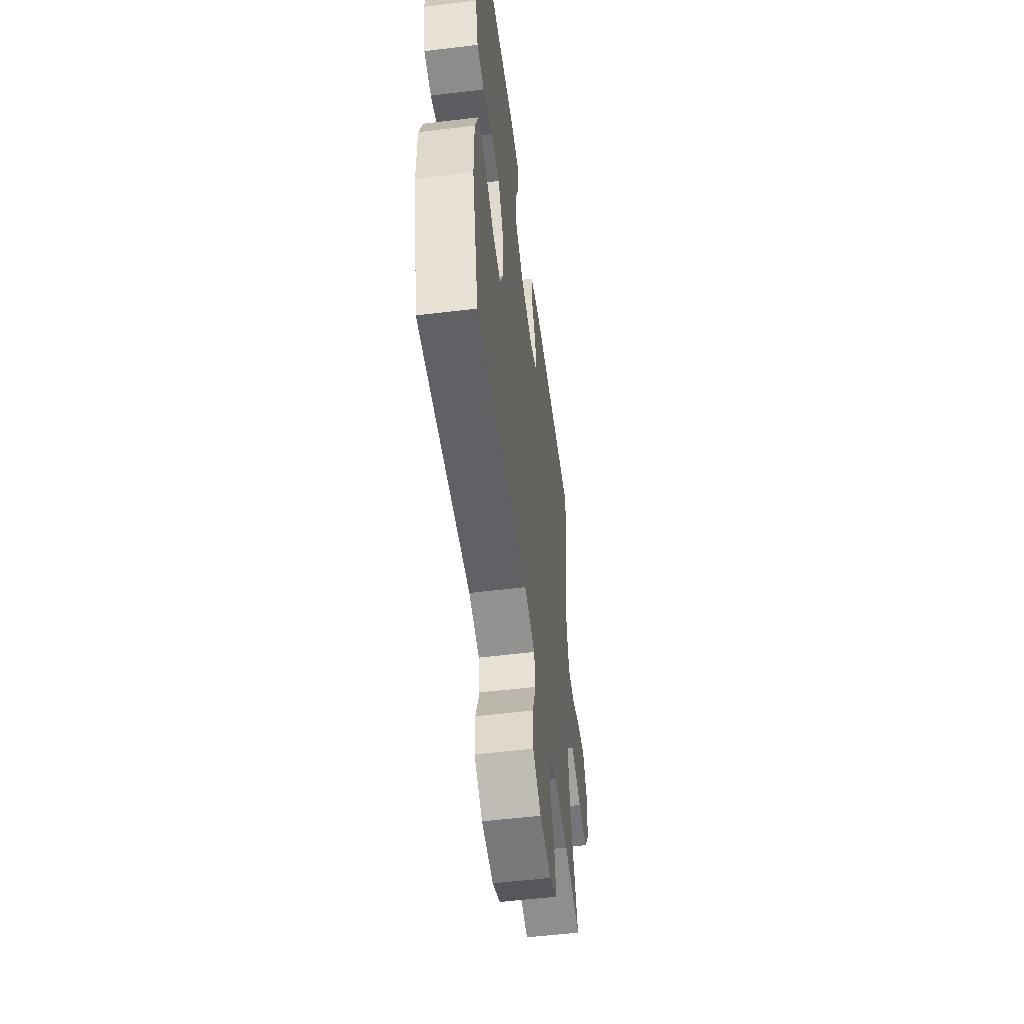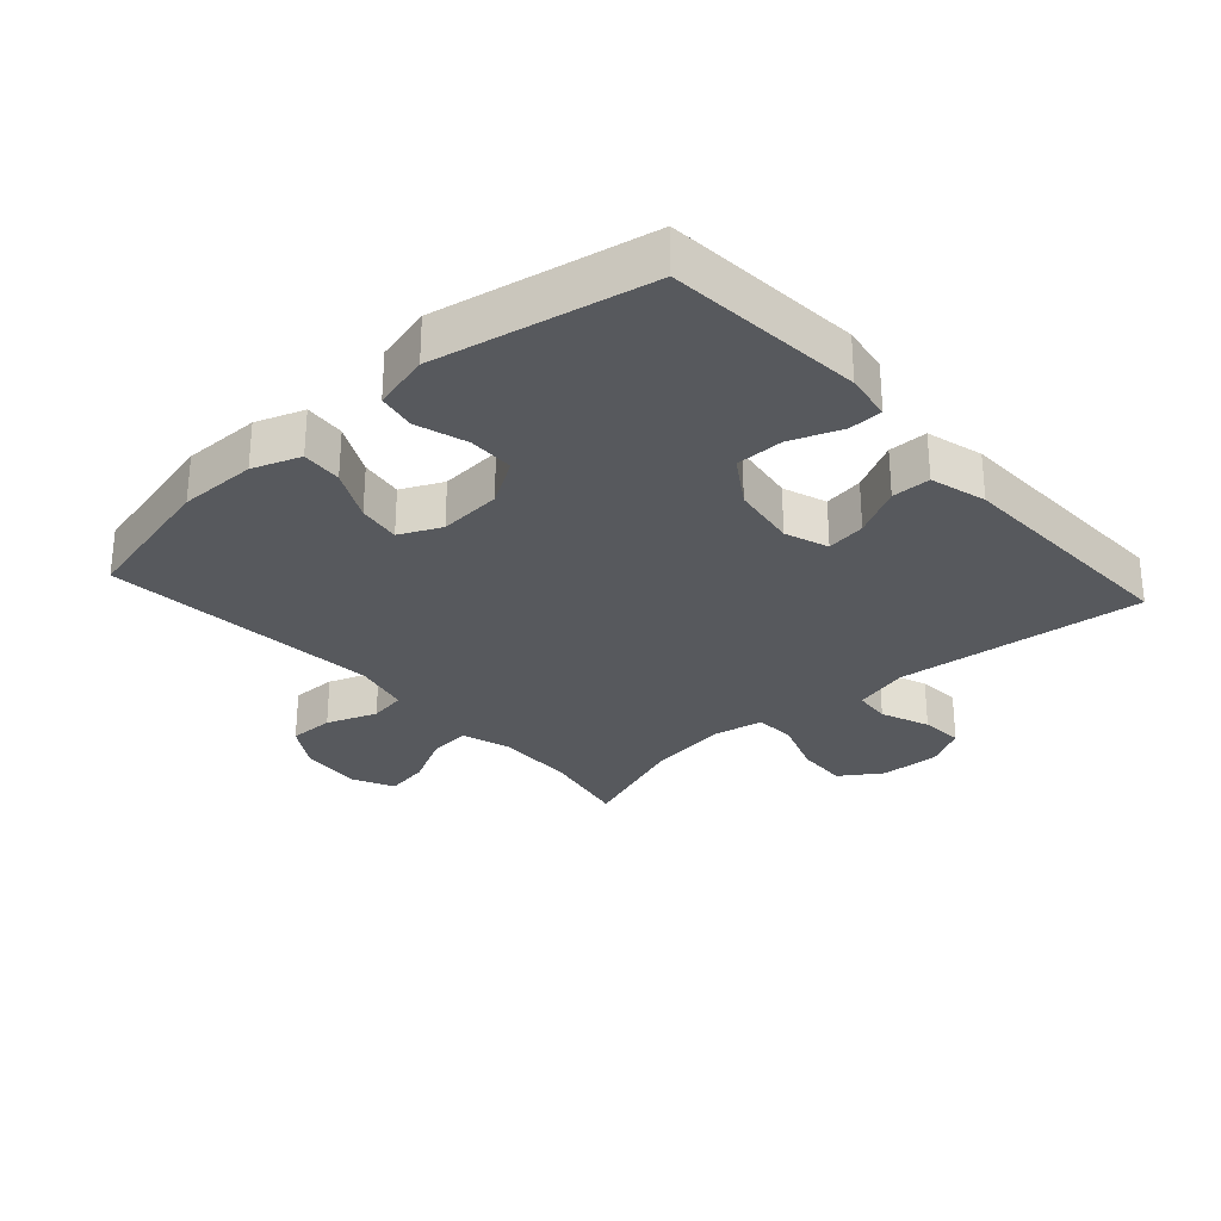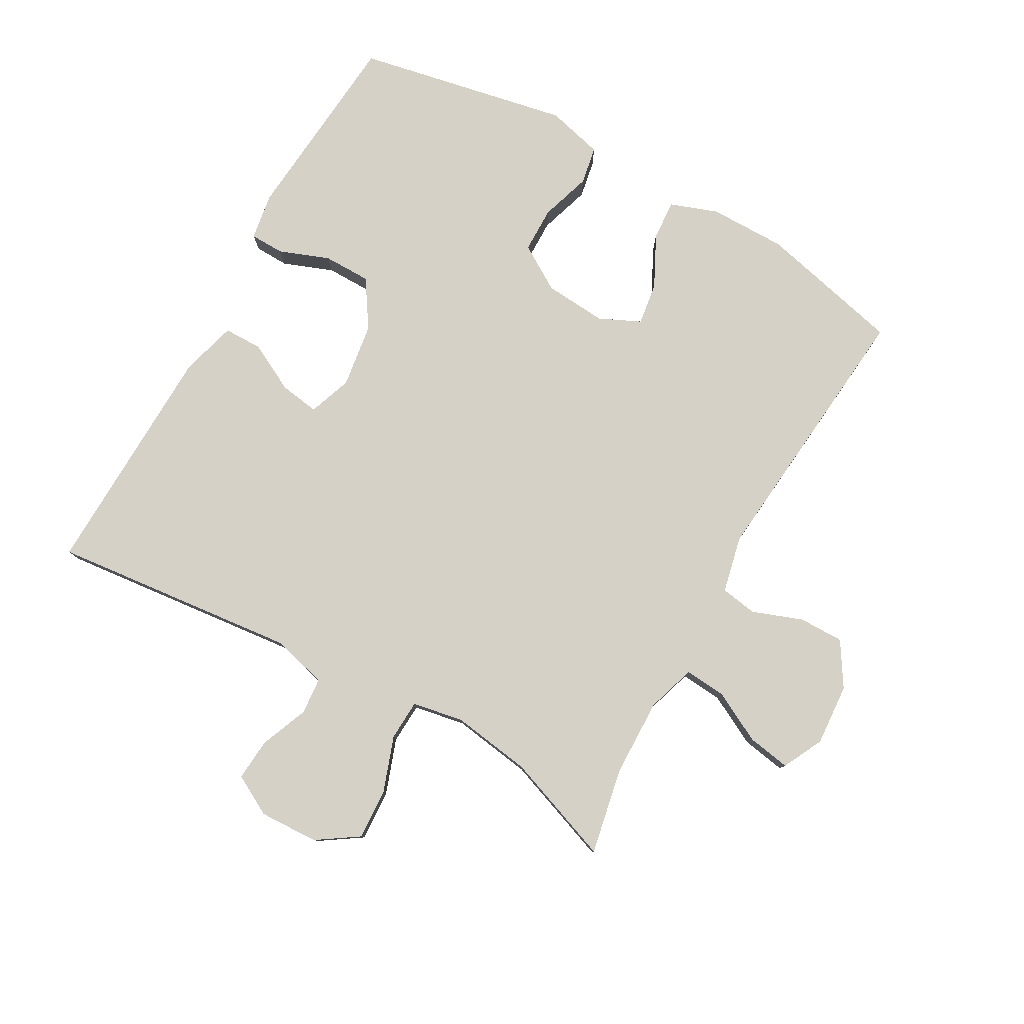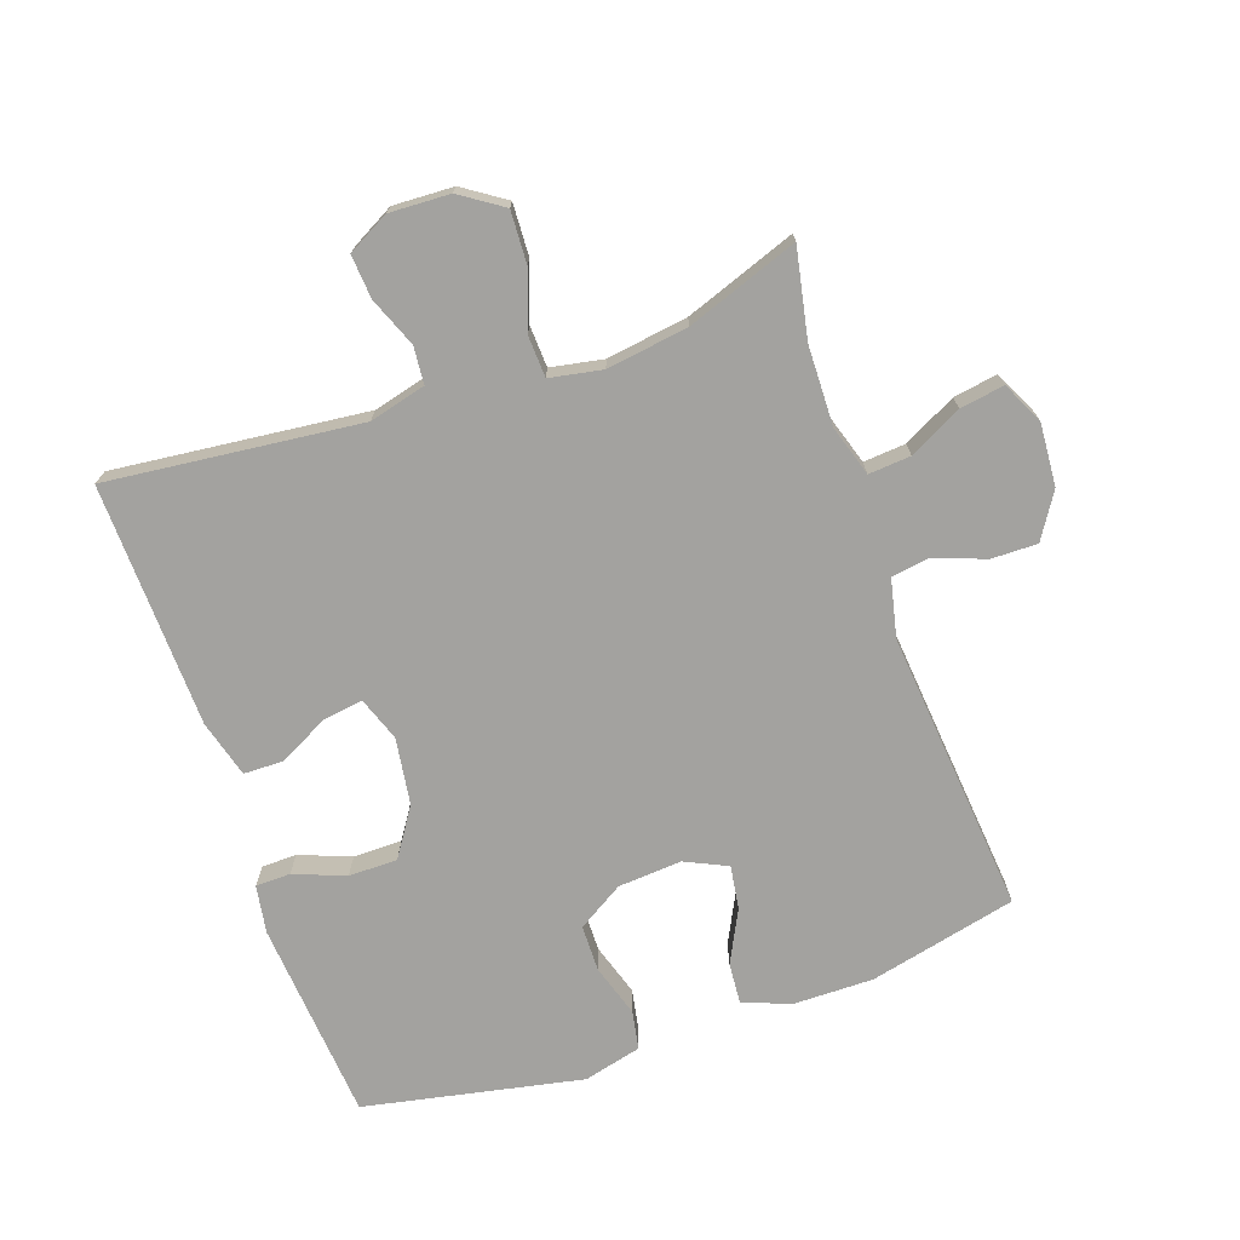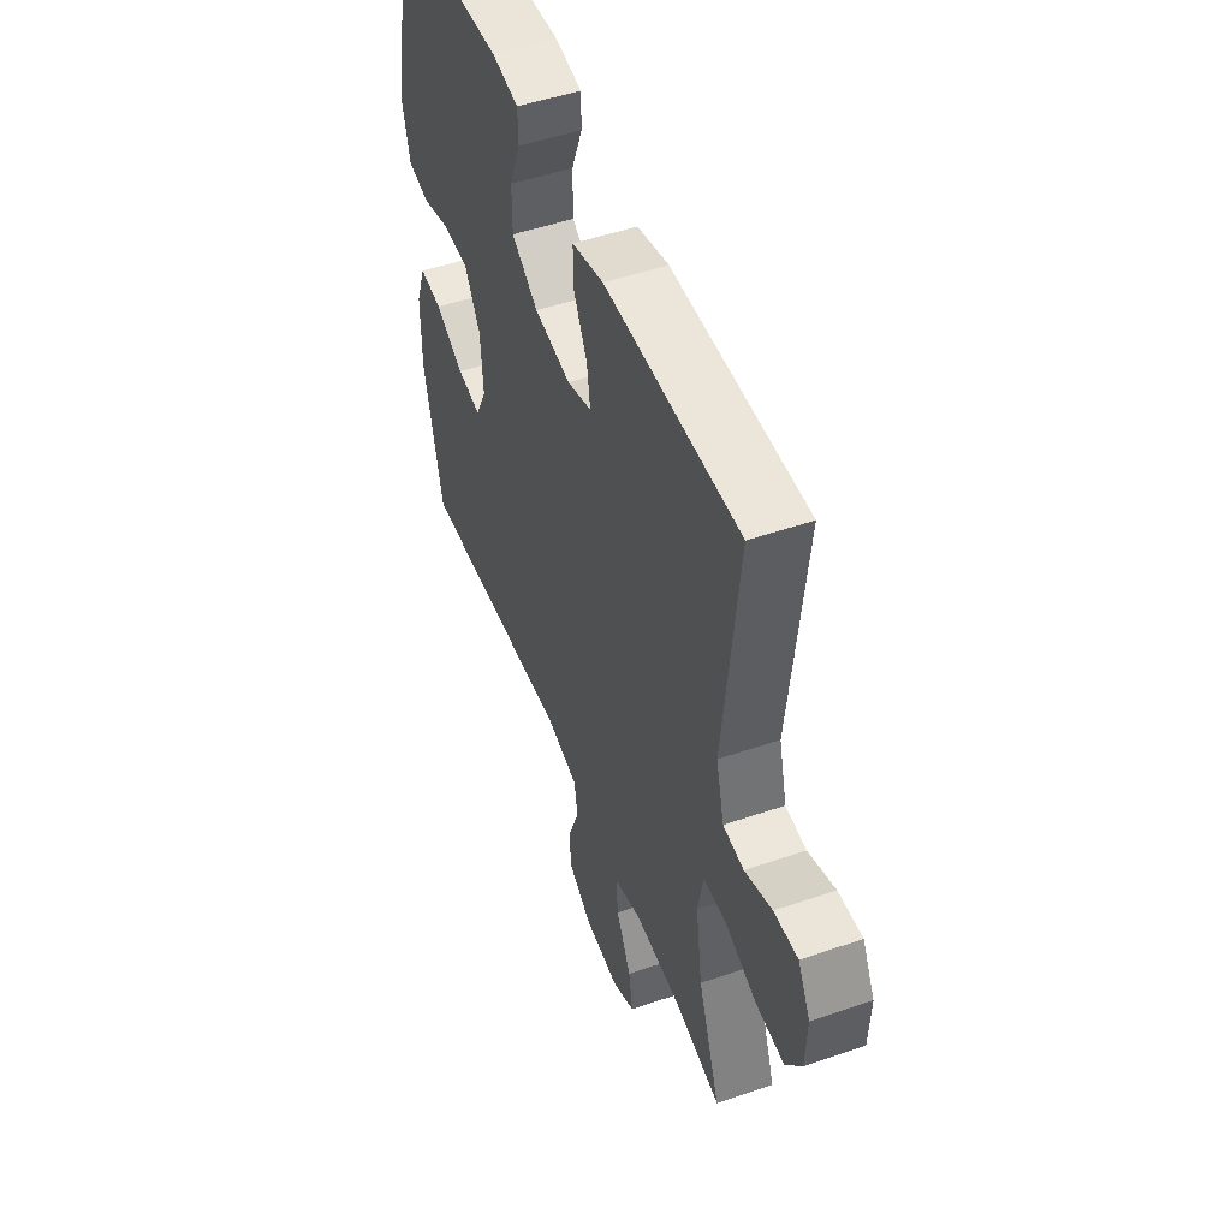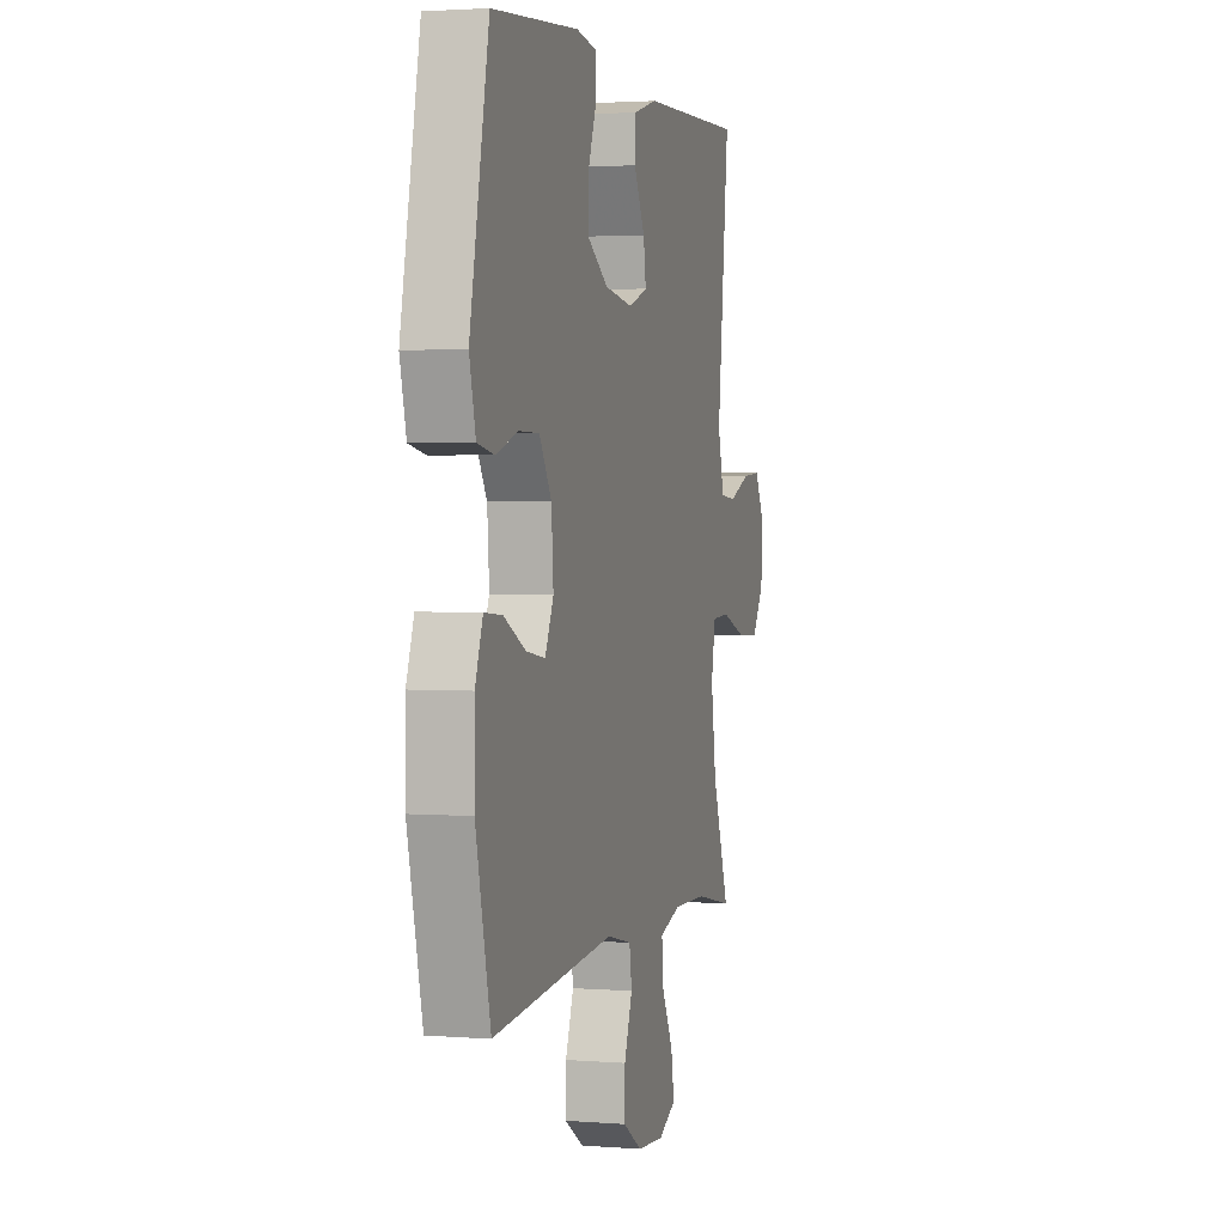
<metadata>
{"format":"obj","ext":"obj","renderer":"f3d","projection":"perspective","resolution":1024,"background":"white","views":[{"elev":-53.8,"azim":-82.6,"up":"+Z"},{"elev":-29.0,"azim":-48.0,"up":"+Y"},{"elev":79.7,"azim":119.5,"up":"+Y"},{"elev":-72.5,"azim":109.2,"up":"+Y"},{"elev":50.4,"azim":69.3,"up":"+Z"},{"elev":2.3,"azim":-74.6,"up":"+Z"}]}
</metadata>
<code>
v -0.5 0.07 -0.5
v -0.552 0.07 -0.276
v -0.551 0.07 -0.156
v -0.524 0.07 -0.082
v -0.461 0.07 -0.087
v -0.382 0.07 -0.127
v -0.316 0.07 -0.137
v -0.286 0.07 -0.073
v -0.293 0.07 0.024
v -0.336 0.07 0.094
v -0.407 0.07 0.095
v -0.486 0.07 0.07
v -0.545 0.07 0.081
v -0.567 0.07 0.169
v -0.5 0.07 0.5
v -0.195 0.07 0.525
v -0.122 0.07 0.513
v -0.121 0.07 0.46
v -0.151 0.07 0.382
v -0.151 0.07 0.308
v -0.078 0.07 0.26
v 0.023 0.07 0.245
v 0.09 0.07 0.269
v 0.081 0.07 0.33
v 0.042 0.07 0.406
v 0.043 0.07 0.466
v 0.13 0.07 0.49
v 0.5 0.07 0.5
v 0.458 0.07 0.116
v 0.48 0.07 0.03
v 0.537 0.07 0.025
v 0.612 0.07 0.055
v 0.678 0.07 0.06
v 0.712 0.07 -0.003
v 0.708 0.07 -0.095
v 0.665 0.07 -0.159
v 0.586 0.07 -0.155
v 0.499 0.07 -0.124
v 0.436 0.07 -0.127
v 0.421 0.07 -0.207
v 0.439 0.07 -0.331
v 0.5 0.07 -0.5
v 0.366 0.07 -0.473
v 0.244 0.07 -0.47
v 0.168 0.07 -0.494
v 0.173 0.07 -0.558
v 0.214 0.07 -0.638
v 0.225 0.07 -0.705
v 0.162 0.07 -0.736
v 0.066 0.07 -0.729
v -0.002 0.07 -0.686
v -0.001 0.07 -0.616
v 0.028 0.07 -0.538
v 0.019 0.07 -0.481
v -0.069 0.07 -0.461
v -0.5 0 -0.5
v -0.552 0 -0.276
v -0.551 0 -0.156
v -0.524 0 -0.082
v -0.461 0 -0.087
v -0.382 0 -0.127
v -0.316 0 -0.137
v -0.286 0 -0.073
v -0.293 0 0.024
v -0.336 0 0.094
v -0.407 0 0.095
v -0.486 0 0.07
v -0.545 0 0.081
v -0.567 0 0.169
v -0.5 0 0.5
v -0.195 0 0.525
v -0.122 0 0.513
v -0.121 0 0.46
v -0.151 0 0.382
v -0.151 0 0.308
v -0.078 0 0.26
v 0.023 0 0.245
v 0.09 0 0.269
v 0.081 0 0.33
v 0.042 0 0.406
v 0.043 0 0.466
v 0.13 0 0.49
v 0.5 0 0.5
v 0.458 0 0.116
v 0.48 0 0.03
v 0.537 0 0.025
v 0.612 0 0.055
v 0.678 0 0.06
v 0.712 0 -0.003
v 0.708 0 -0.095
v 0.665 0 -0.159
v 0.586 0 -0.155
v 0.499 0 -0.124
v 0.436 0 -0.127
v 0.421 0 -0.207
v 0.439 0 -0.331
v 0.5 0 -0.5
v 0.366 0 -0.473
v 0.244 0 -0.47
v 0.168 0 -0.494
v 0.173 0 -0.558
v 0.214 0 -0.638
v 0.225 0 -0.705
v 0.162 0 -0.736
v 0.066 0 -0.729
v -0.002 0 -0.686
v -0.001 0 -0.616
v 0.028 0 -0.538
v 0.019 0 -0.481
v -0.069 0 -0.461
f 51 52 53
f 50 51 53
f 49 50 53
f 48 49 53
f 47 48 53
f 46 47 53
f 45 46 53 54
f 44 45 54 55
f 41 42 43
f 43 44 55
f 41 43 55
f 40 41 55
f 36 37 38
f 35 36 38
f 34 35 38
f 33 34 38
f 32 33 38
f 31 32 38
f 30 31 38 39
f 29 30 39
f 27 28 29
f 26 27 29
f 25 26 29
f 24 25 29
f 29 39 40
f 24 29 40
f 23 24 40
f 17 18 19
f 16 17 19
f 15 16 19
f 14 15 19
f 13 14 19
f 12 13 19
f 11 12 19
f 10 11 19 20
f 9 10 20 21
f 4 5 6
f 3 4 6
f 2 3 6
f 1 2 6
f 55 1 6
f 55 6 7
f 55 7 8
f 40 55 8
f 23 40 8
f 22 23 8
f 8 9 21 22
f 108 107 106
f 108 106 105
f 108 105 104
f 108 104 103
f 108 103 102
f 108 102 101
f 109 108 101 100
f 110 109 100 99
f 98 97 96
f 110 99 98
f 110 98 96
f 110 96 95
f 93 92 91
f 93 91 90
f 93 90 89
f 93 89 88
f 93 88 87
f 93 87 86
f 94 93 86 85
f 94 85 84
f 84 83 82
f 84 82 81
f 84 81 80
f 84 80 79
f 95 94 84
f 95 84 79
f 95 79 78
f 74 73 72
f 74 72 71
f 74 71 70
f 74 70 69
f 74 69 68
f 74 68 67
f 74 67 66
f 75 74 66 65
f 76 75 65 64
f 61 60 59
f 61 59 58
f 61 58 57
f 61 57 56
f 61 56 110
f 62 61 110
f 63 62 110
f 63 110 95
f 63 95 78
f 63 78 77
f 77 76 64 63
f 1 56 57 2
f 2 57 58 3
f 3 58 59 4
f 4 59 60 5
f 5 60 61 6
f 6 61 62 7
f 7 62 63 8
f 8 63 64 9
f 9 64 65 10
f 10 65 66 11
f 11 66 67 12
f 12 67 68 13
f 13 68 69 14
f 14 69 70 15
f 15 70 71 16
f 16 71 72 17
f 17 72 73 18
f 18 73 74 19
f 19 74 75 20
f 20 75 76 21
f 21 76 77 22
f 22 77 78 23
f 23 78 79 24
f 24 79 80 25
f 25 80 81 26
f 26 81 82 27
f 27 82 83 28
f 28 83 84 29
f 29 84 85 30
f 30 85 86 31
f 31 86 87 32
f 32 87 88 33
f 33 88 89 34
f 34 89 90 35
f 35 90 91 36
f 36 91 92 37
f 37 92 93 38
f 38 93 94 39
f 39 94 95 40
f 40 95 96 41
f 41 96 97 42
f 42 97 98 43
f 43 98 99 44
f 44 99 100 45
f 45 100 101 46
f 46 101 102 47
f 47 102 103 48
f 48 103 104 49
f 49 104 105 50
f 50 105 106 51
f 51 106 107 52
f 52 107 108 53
f 53 108 109 54
f 54 109 110 55
f 55 110 56 1

</code>
